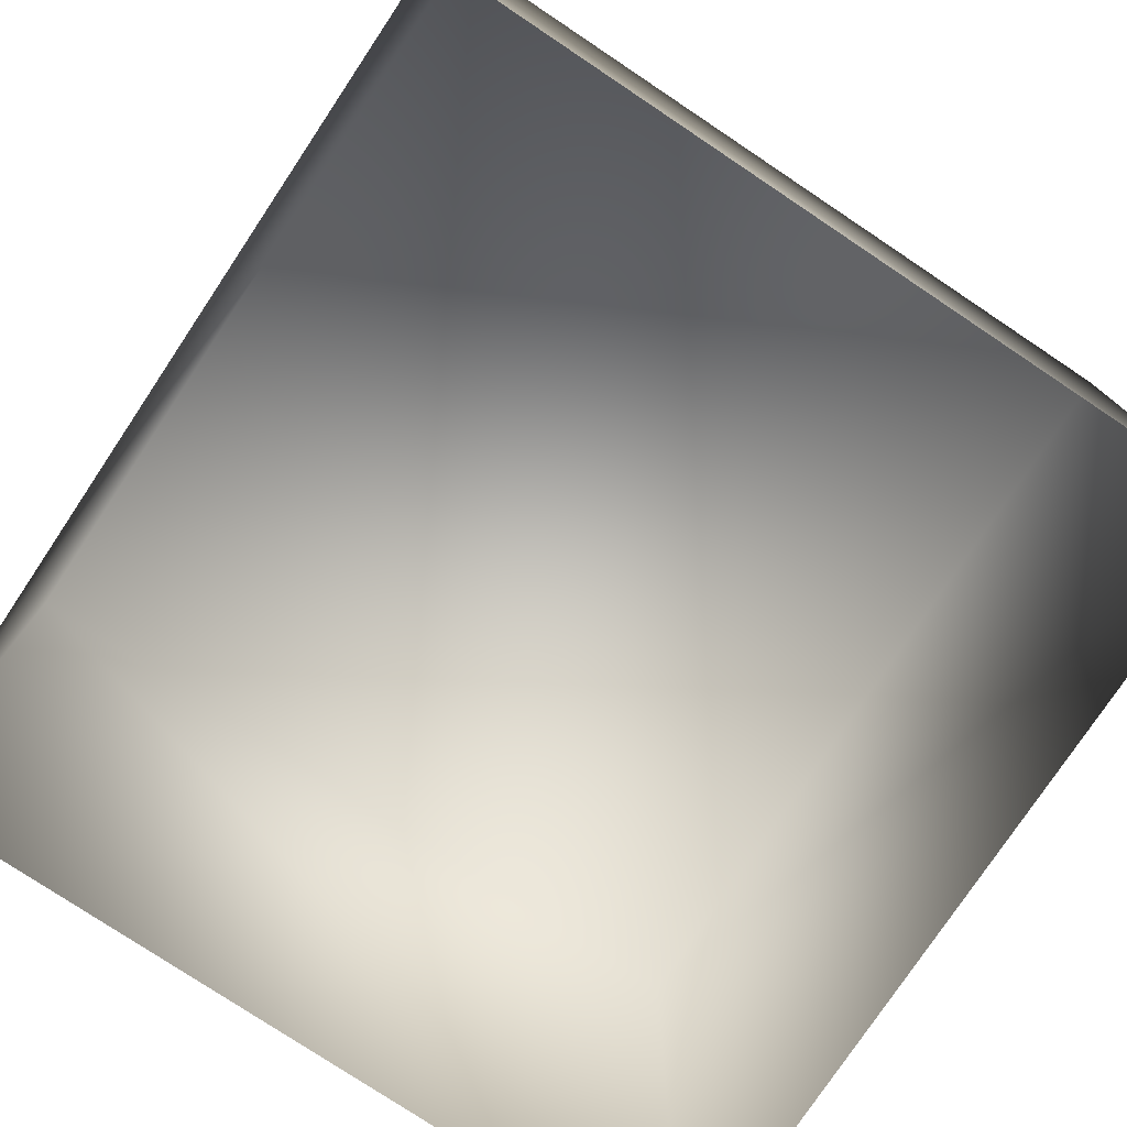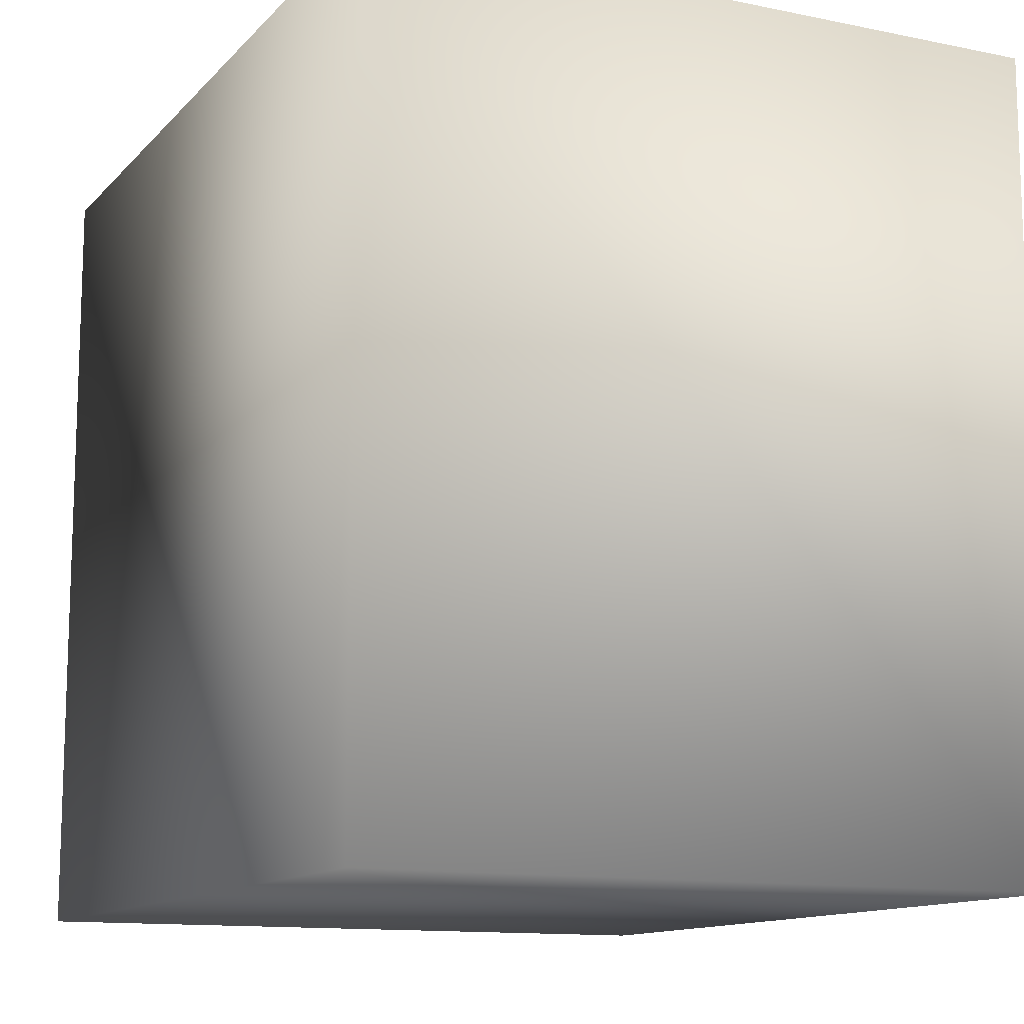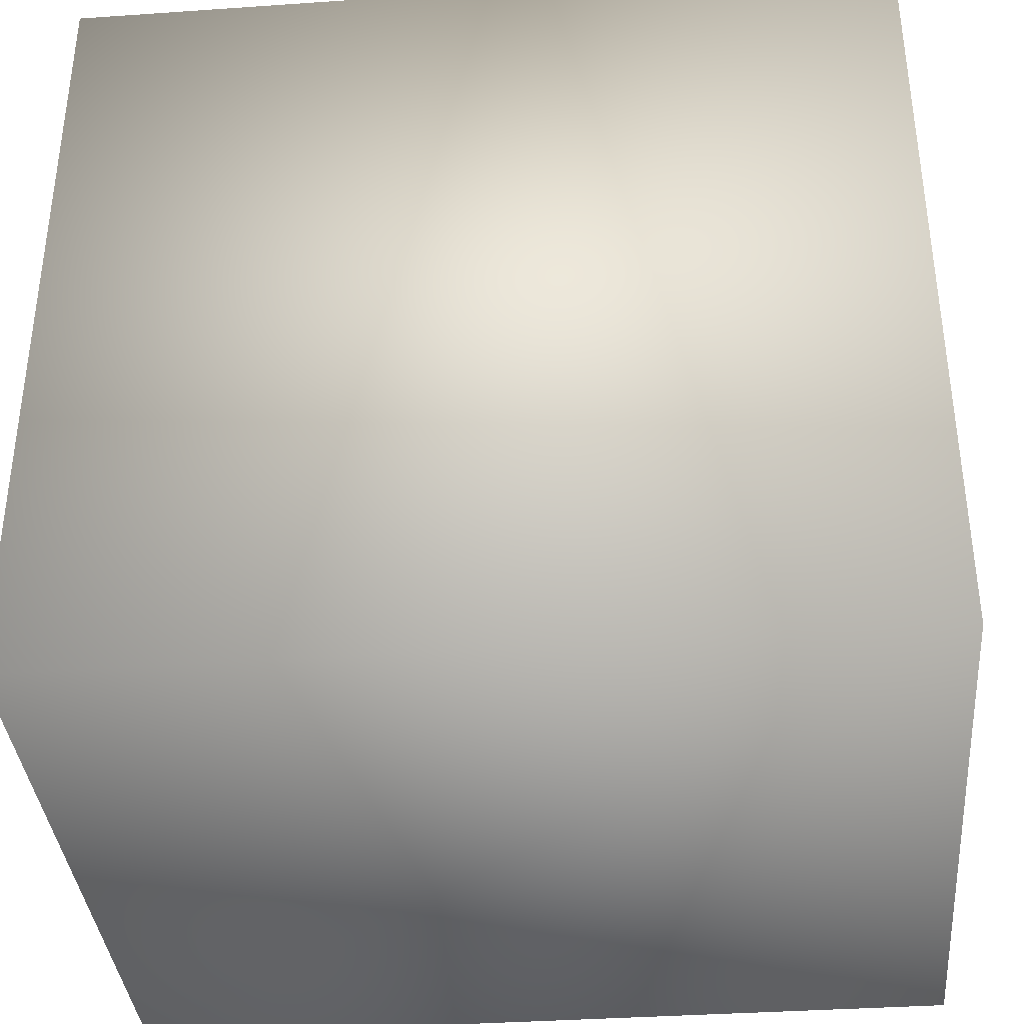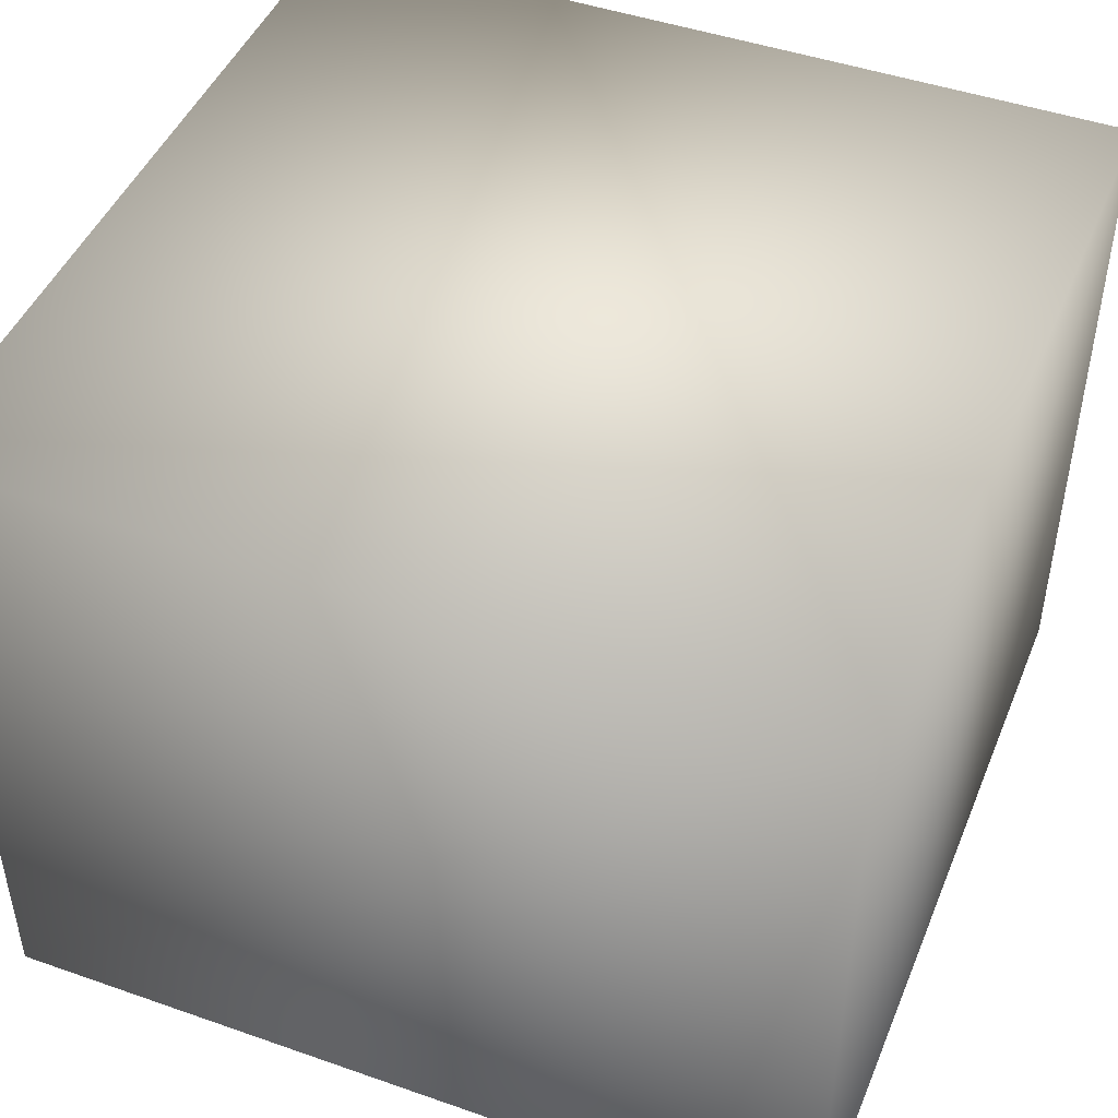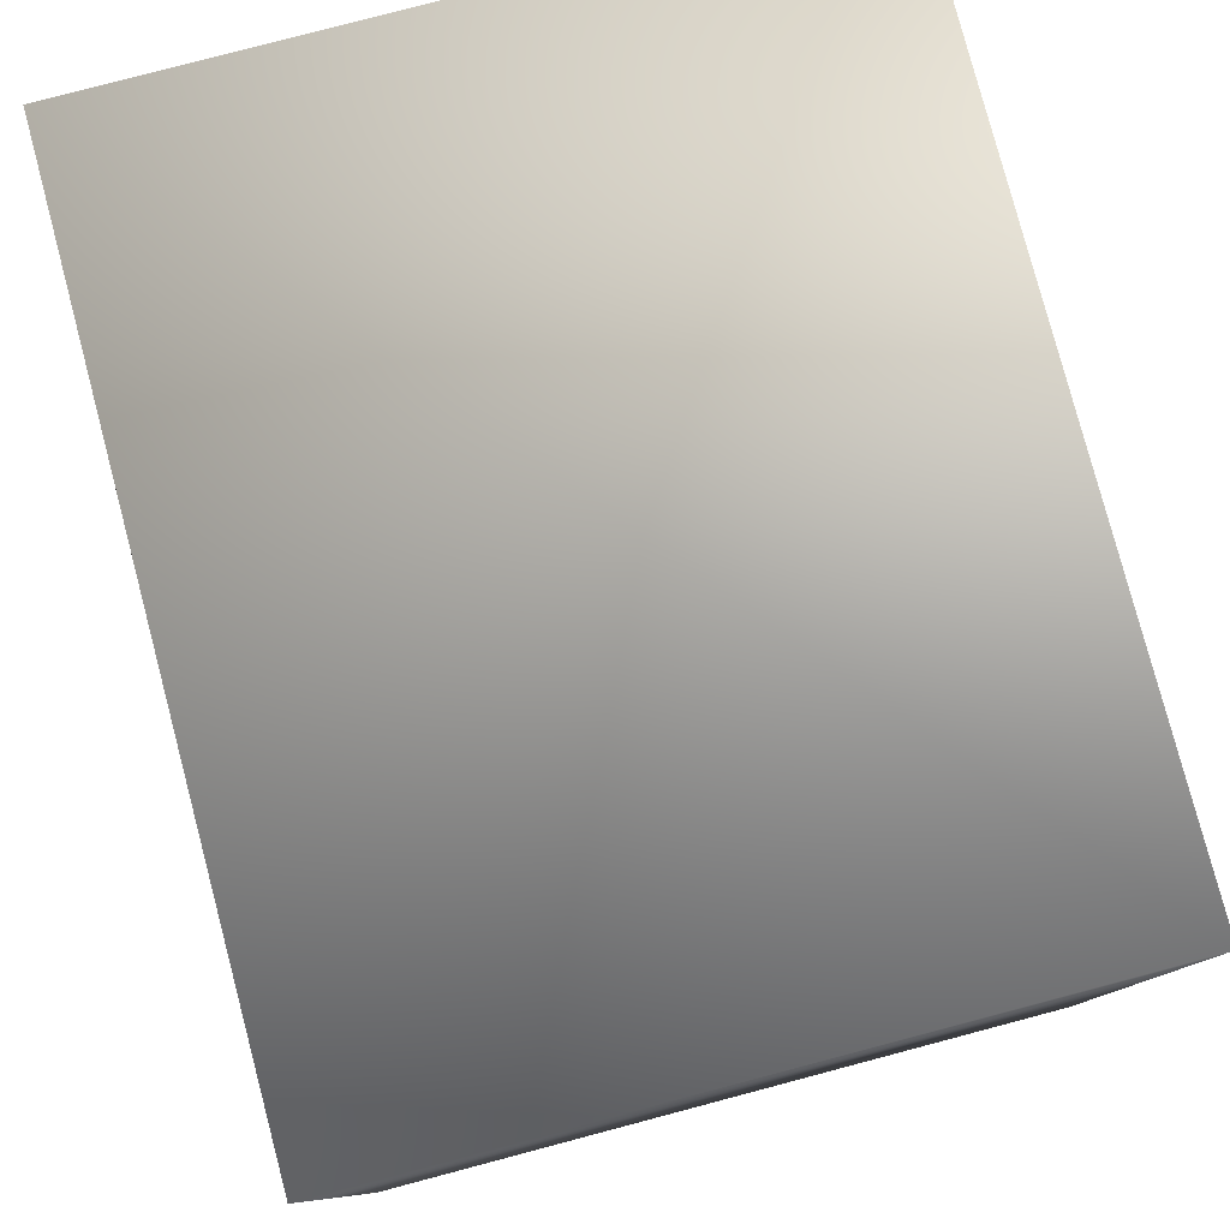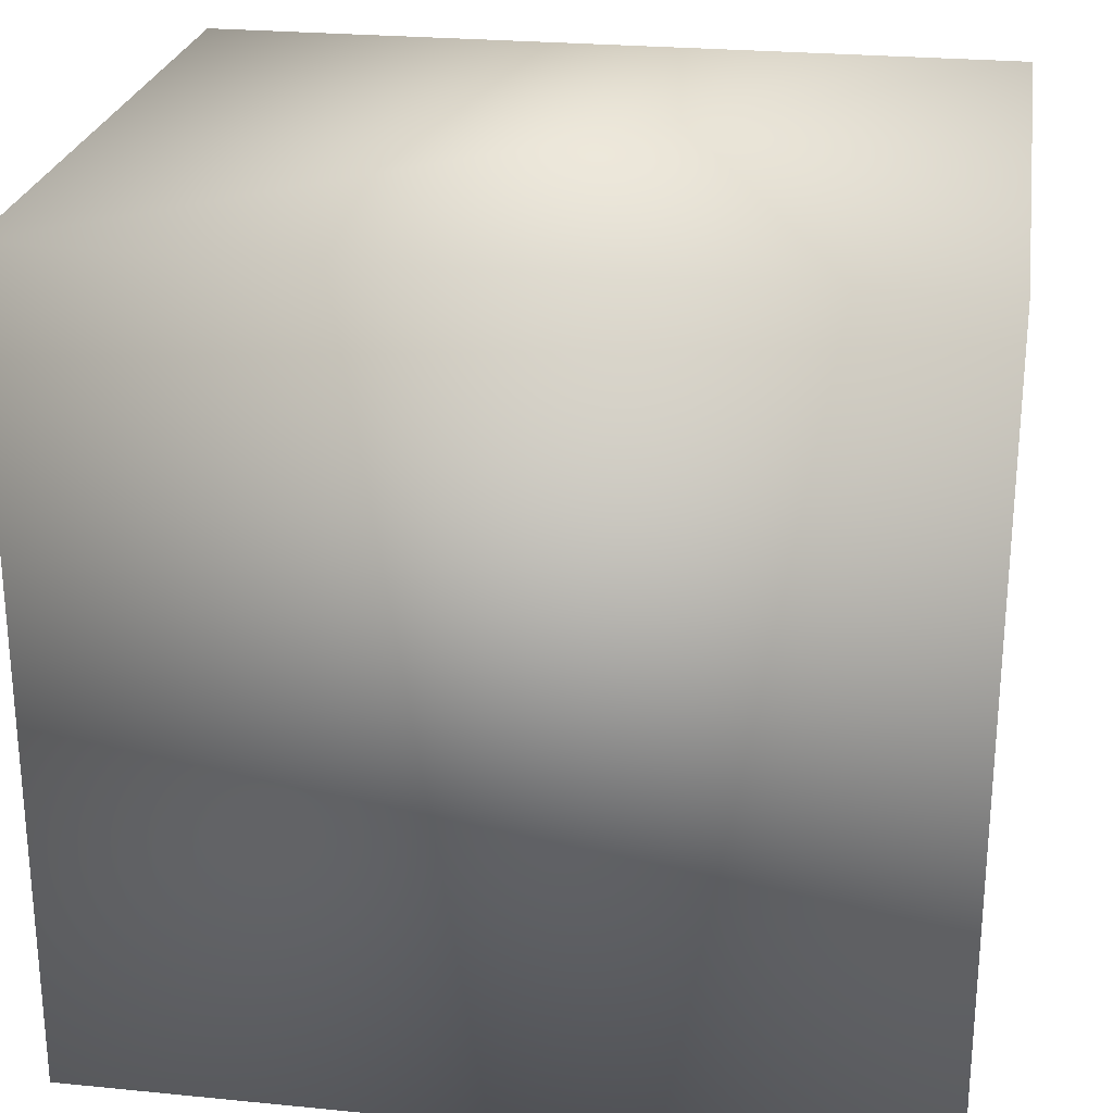
<metadata>
{"format":"obj","ext":"obj","renderer":"f3d","projection":"perspective","resolution":1024,"background":"white","views":[{"elev":-77.4,"azim":56.3,"up":"+Y"},{"elev":-12.4,"azim":-115.6,"up":"+Z"},{"elev":-37.2,"azim":-174.9,"up":"+Z"},{"elev":46.2,"azim":21.8,"up":"+Y"},{"elev":79.8,"azim":-104.8,"up":"+Z"},{"elev":25.0,"azim":-170.9,"up":"+Z"}]}
</metadata>
<code>
g febg_coinrush_001_caseglass_02
v -0.6572 1.505 0.6388
v -0.6572 2.599 0.6388
v 0.6572 2.599 0.6388
v 0.6572 1.505 0.6388
v 0.6572 1.505 0.6388
v 0.6572 2.599 0.6388
v 0.6572 2.599 -0.6388
v 0.6572 1.505 -0.6388
v 0.6572 1.505 -0.6388
v 0.6572 2.599 -0.6388
v -0.6572 2.599 -0.6388
v -0.6572 1.505 -0.6388
v -0.6572 1.505 -0.6388
v -0.6572 2.599 -0.6388
v -0.6572 2.599 0.6388
v -0.6572 1.505 0.6388
v 0.6572 2.599 -0.6388
v 0.6572 2.599 0.6388
v -0.6572 2.599 0.6388
v -0.6572 2.599 -0.6388
g febg_coinrush_001_caseglass_02_0
f 3 2 1
f 4 3 1
f 7 6 5
f 8 7 5
f 11 10 9
f 12 11 9
f 15 14 13
f 16 15 13
f 19 18 17
f 20 19 17

</code>
